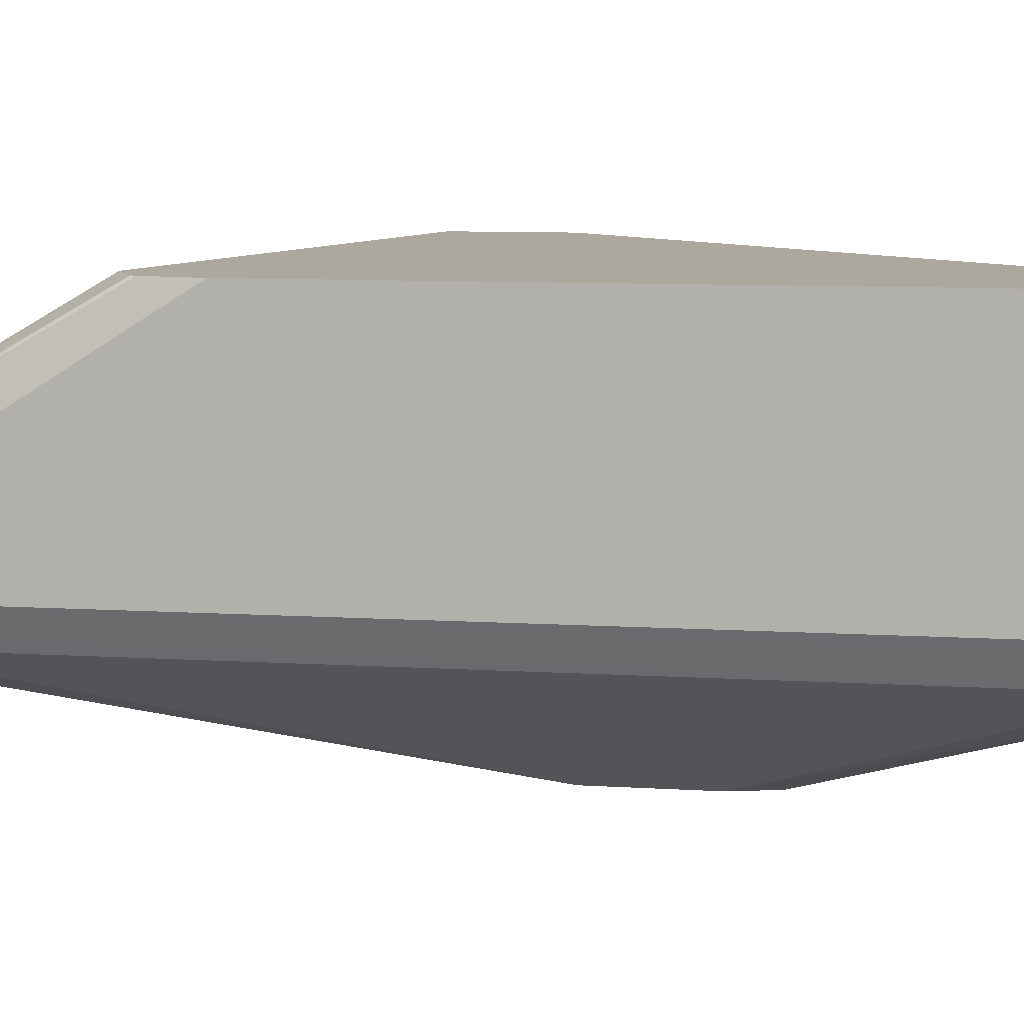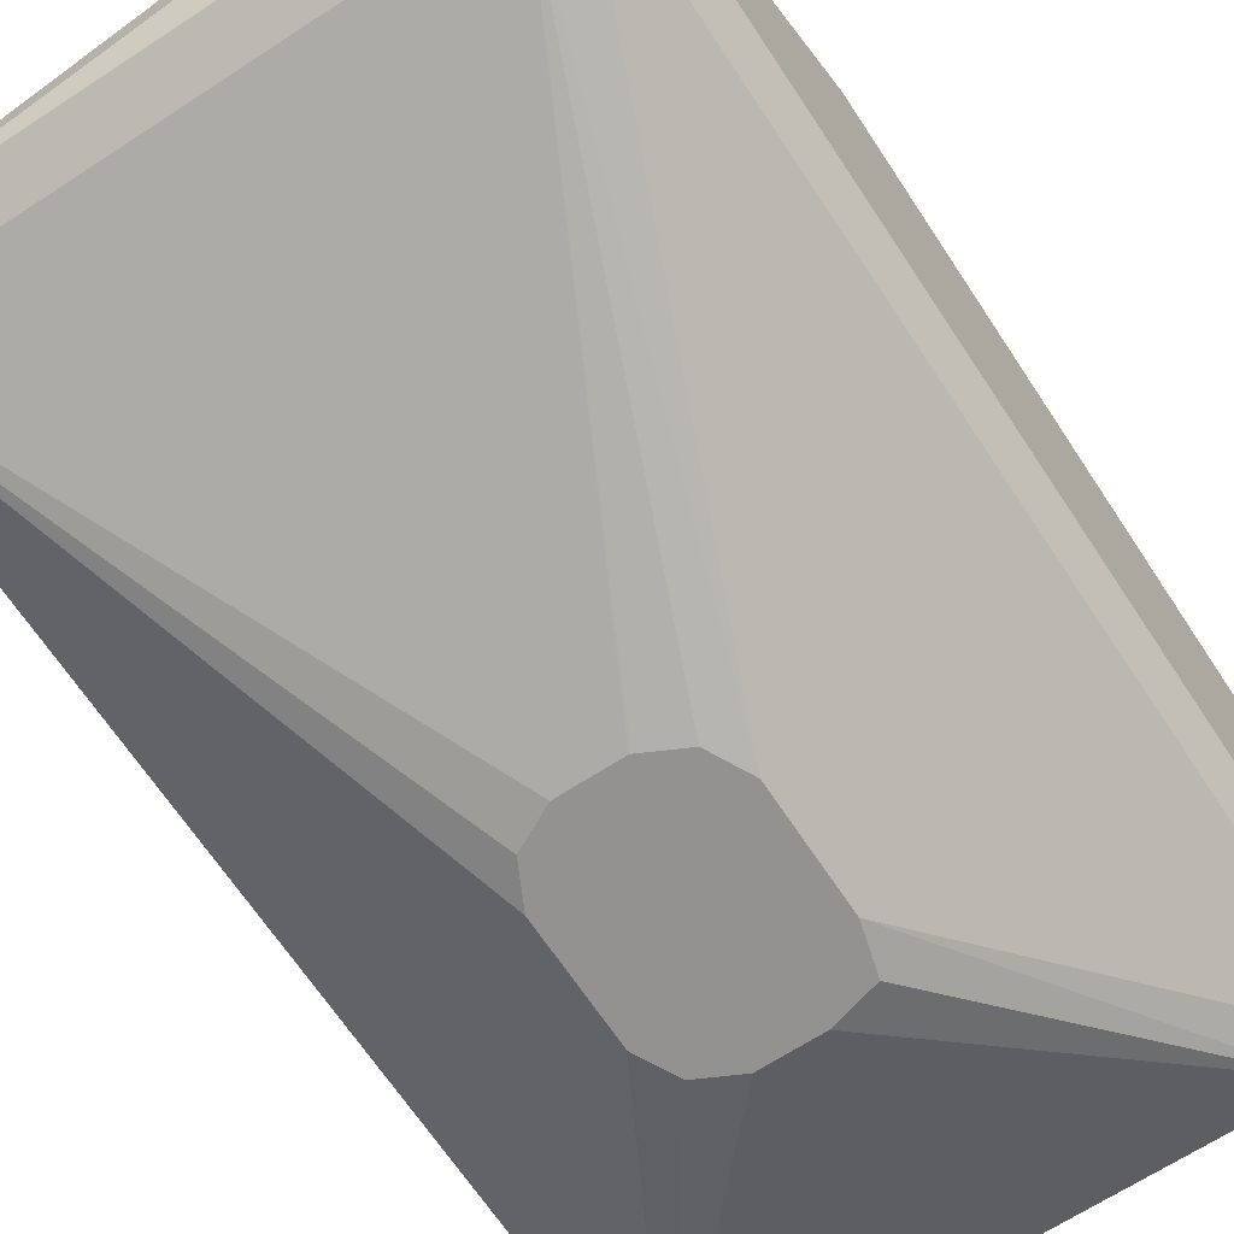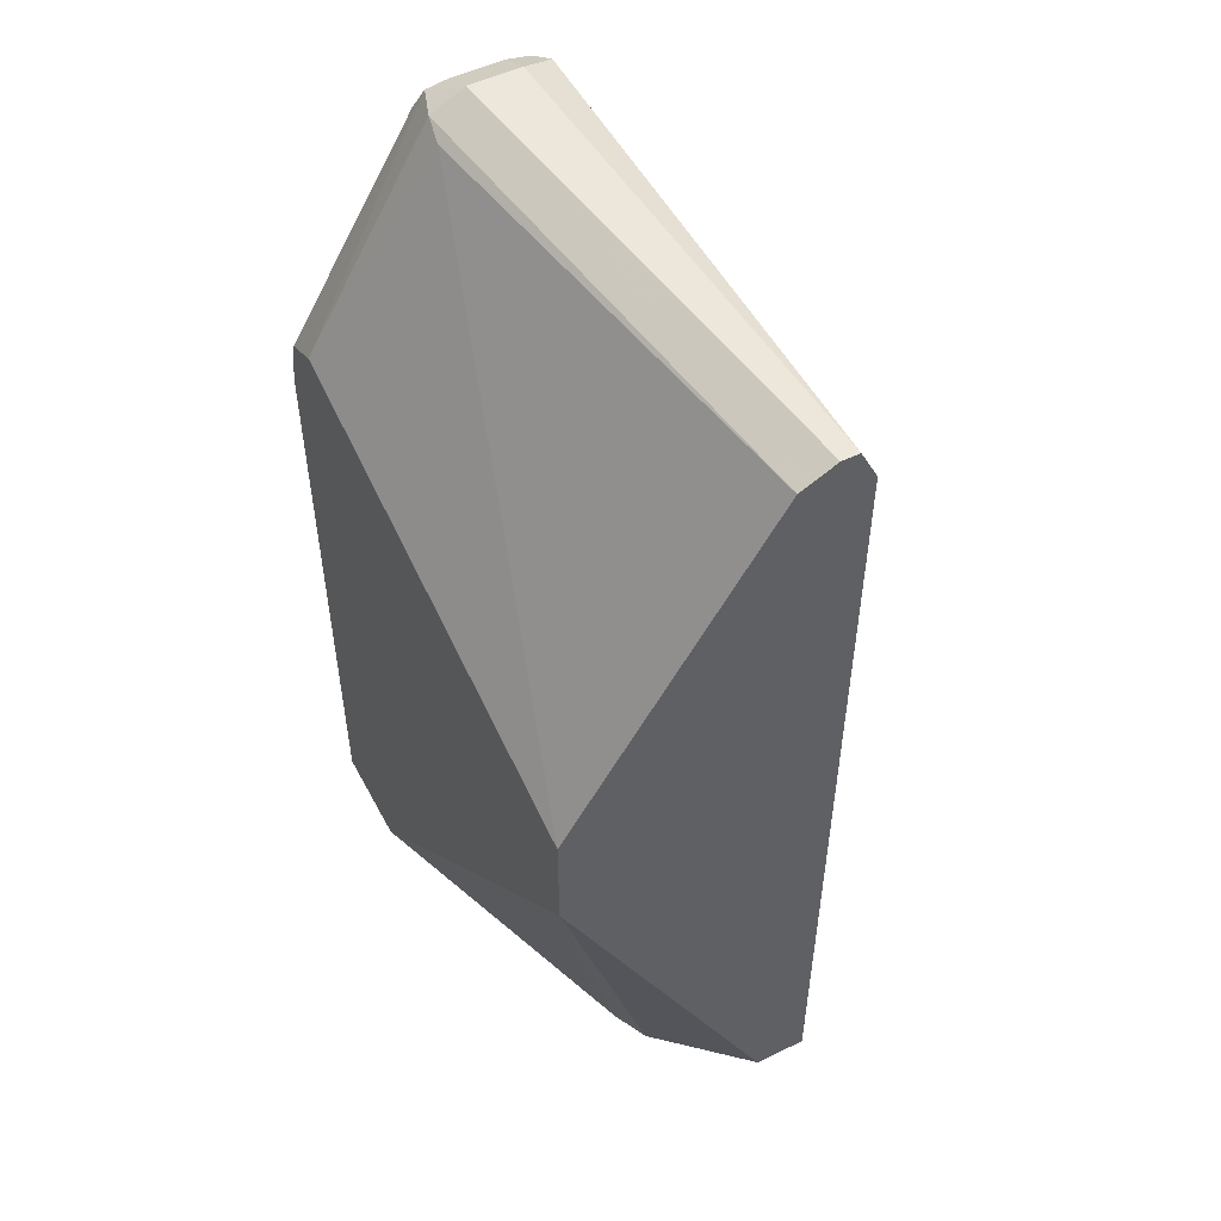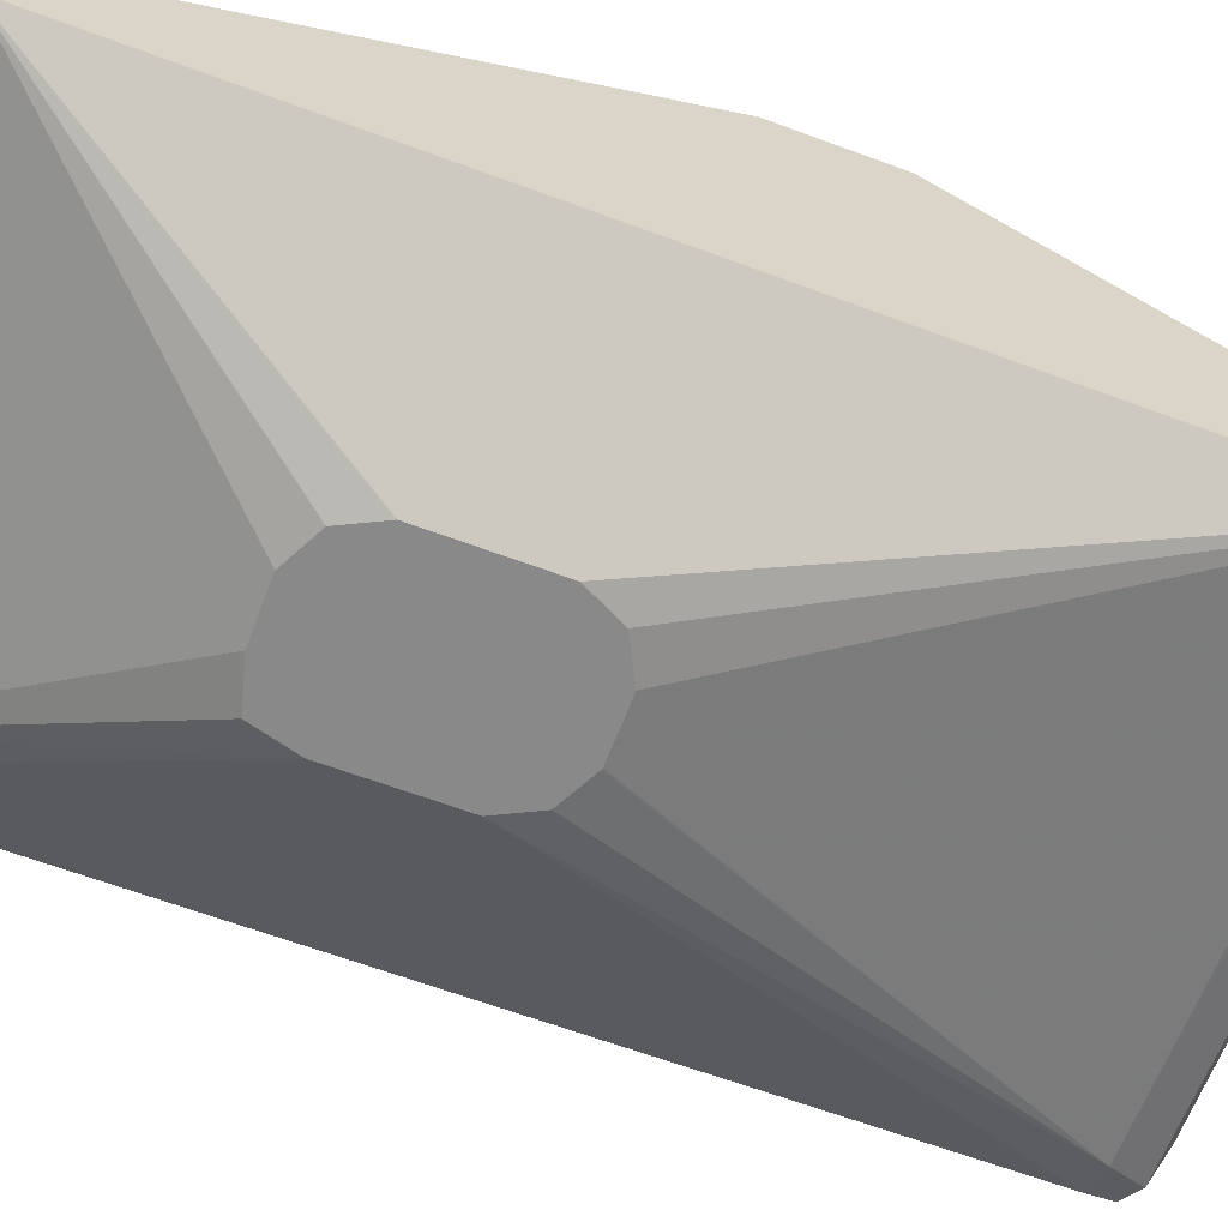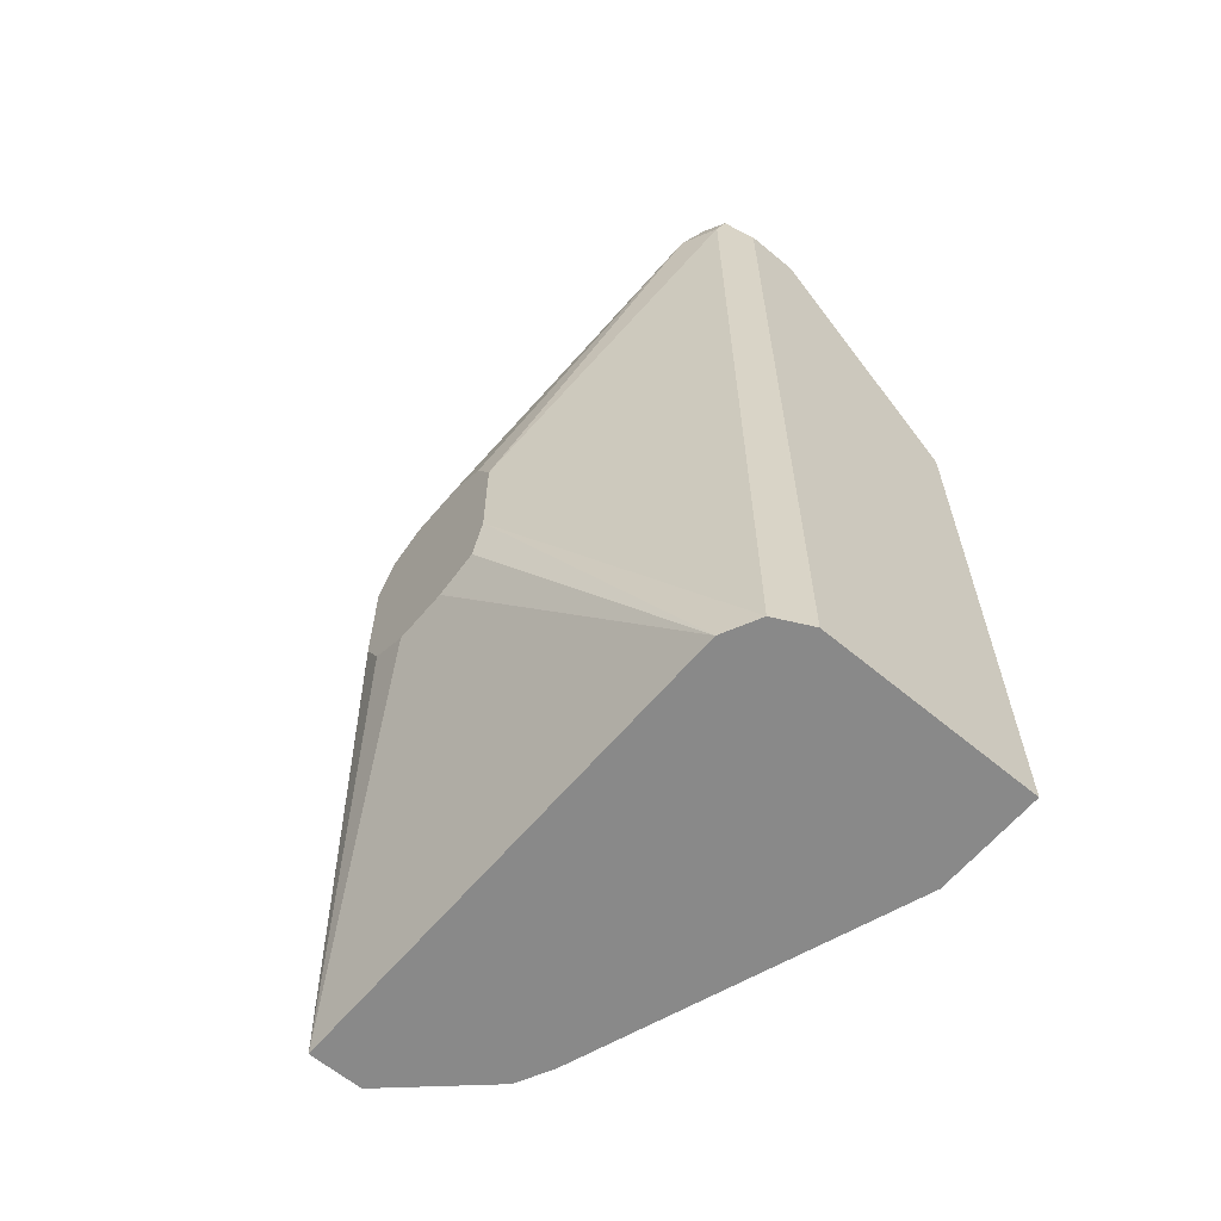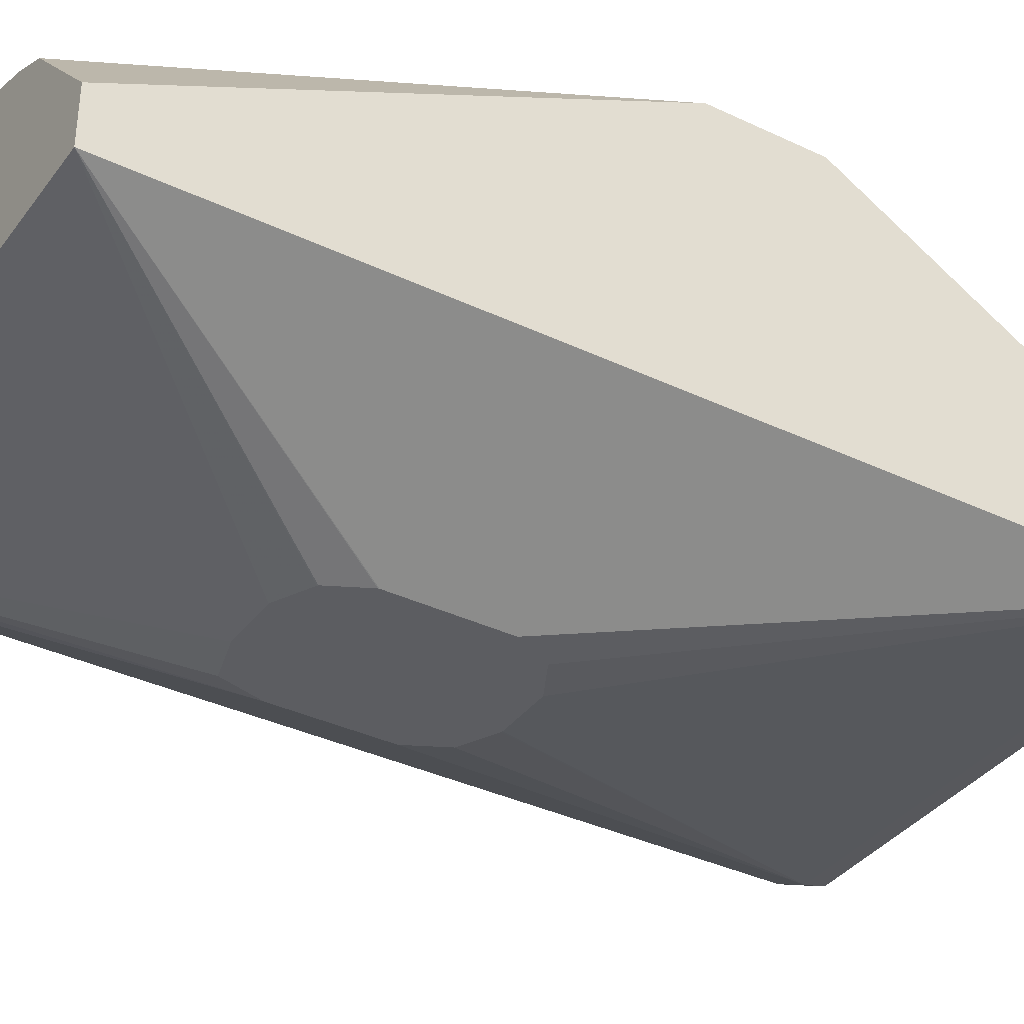
<metadata>
{"format":"obj","ext":"obj","renderer":"f3d","projection":"perspective","resolution":1024,"background":"white","views":[{"elev":8.6,"azim":99.9,"up":"+Y"},{"elev":-66.4,"azim":33.3,"up":"+Y"},{"elev":52.0,"azim":-117.5,"up":"+Z"},{"elev":-63.3,"azim":-110.7,"up":"+Y"},{"elev":-63.0,"azim":49.9,"up":"+Z"},{"elev":-36.4,"azim":-121.8,"up":"+Y"}]}
</metadata>
<code>
v 0.3207 -0.156 0.8218
v 0.4859 -0.144 0.8278
v 0.3207 -0.15 0.8218
v 0.3207 -0.1603 0.8131
v 0.4919 -0.156 0.8218
v 0.4949 -0.117 0.8233
v 0.4859 -0.126 0.8278
v 0.4994 -0.153 0.8188
v 0.4979 -0.144 0.8218
v 0.3207 -0.138 0.8158
v 0.3207 -0.162 0.8098
v 0.4859 -0.162 0.8098
v 0.4979 -0.156 0.8098
v 0.4859 -0.114 0.8218
v 0.4979 -0.126 0.8218
v 0.4979 -0.114 0.8158
v 0.4991 -0.06908 0.7387
v 0.4929 -0.06908 0.7419
v 0.4859 -0.06908 0.7454
v 0.5039 -0.144 0.8098
v 0.5039 -0.126 0.8098
v 0.4979 -0.156 0.5076
v 0.5027 -0.1464 0.5076
v 0.4769 -0.1125 0.8188
v 0.3207 -0.06908 0.7018
v 0.3839 -0.1977 0.6599
v 0.3958 -0.1977 0.666
v 0.3207 -0.162 0.5076
v 0.3779 -0.1977 0.6479
v 0.4138 -0.1977 0.666
v 0.4143 -0.1977 0.6659
v 0.426 -0.1977 0.66
v 0.4321 -0.1977 0.6479
v 0.5001 -0.06908 0.7368
v 0.4832 -0.06908 0.7447
v 0.5039 -0.144 0.5076
v 0.5039 -0.06908 0.7198
v 0.4321 -0.1977 0.6119
v 0.4859 -0.162 0.5076
v 0.3207 -0.06908 0.6659
v 0.3207 -0.144 0.5076
v 0.3959 -0.1977 0.5938
v 0.3842 -0.1977 0.5996
v 0.3839 -0.1977 0.5998
v 0.378 -0.1977 0.6116
v 0.3779 -0.1977 0.6119
v 0.5039 -0.06908 0.5076
v 0.4281 -0.1977 0.5977
v 0.4144 -0.1977 0.5939
v 0.4139 -0.1977 0.5938
v 0.4679 -0.06908 0.5076
v 0.3599 -0.108 0.5076
v 0.3575 -0.1092 0.5076
v 0.3479 -0.114 0.5076
f 21 37 34
f 22 47 36
f 22 51 47
f 22 53 52
f 22 54 53
f 22 41 54
f 22 28 41
f 22 39 28
f 22 38 39
f 22 36 23
f 22 52 51
f 17 19 18
f 20 47 37
f 20 36 47
f 20 23 36
f 19 35 24
f 17 35 19
f 17 25 35
f 17 40 25
f 17 51 40
f 17 47 51
f 24 35 25
f 20 37 21
f 26 29 46
f 28 50 42
f 26 45 44
f 17 37 47
f 40 53 54
f 40 52 53
f 40 51 52
f 39 49 50
f 39 48 49
f 38 48 39
f 28 45 46
f 28 44 45
f 28 43 44
f 28 42 43
f 28 39 50
f 26 30 27
f 26 31 30
f 26 32 31
f 26 33 32
f 26 38 33
f 26 48 38
f 26 49 48
f 40 54 41
f 26 42 50
f 26 43 42
f 26 44 43
f 26 46 45
f 17 34 37
f 26 50 49
f 16 21 34
f 6 15 16
f 6 9 15
f 6 14 7
f 5 13 8
f 5 12 13
f 4 12 5
f 4 11 12
f 2 9 6
f 2 8 9
f 2 5 8
f 2 6 7
f 1 5 2
f 1 4 5
f 1 11 4
f 1 28 11
f 1 41 28
f 1 40 41
f 1 25 40
f 1 10 25
f 1 3 10
f 1 7 3
f 1 2 7
f 16 34 17
f 6 16 17
f 6 17 18
f 3 7 10
f 6 19 14
f 15 21 16
f 14 19 24
f 13 38 22
f 6 18 19
f 12 33 13
f 12 32 33
f 12 31 32
f 12 30 31
f 11 29 26
f 11 46 29
f 11 28 46
f 11 30 12
f 13 33 38
f 11 26 27
f 11 27 30
f 7 14 10
f 8 21 15
f 8 15 9
f 8 13 22
f 8 20 21
f 8 23 20
f 10 14 24
f 10 24 25
f 8 22 23

</code>
